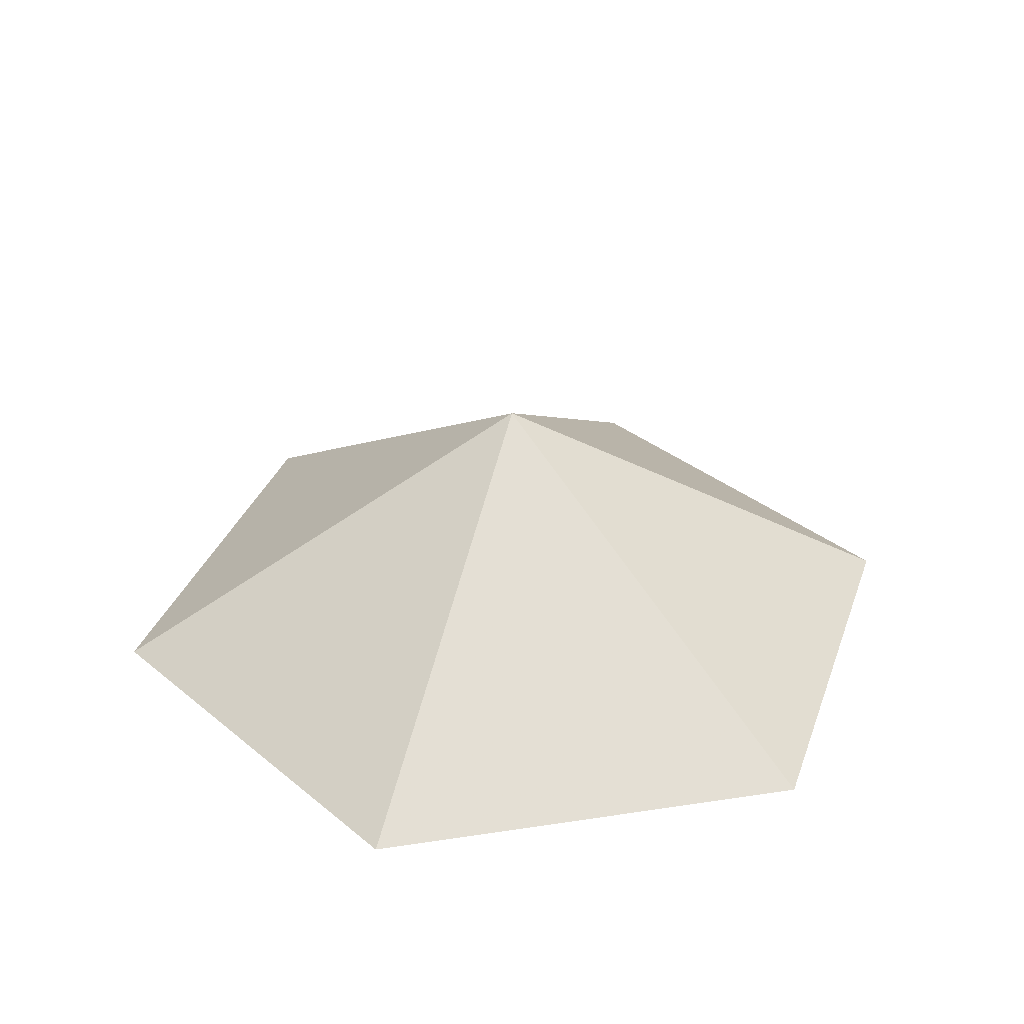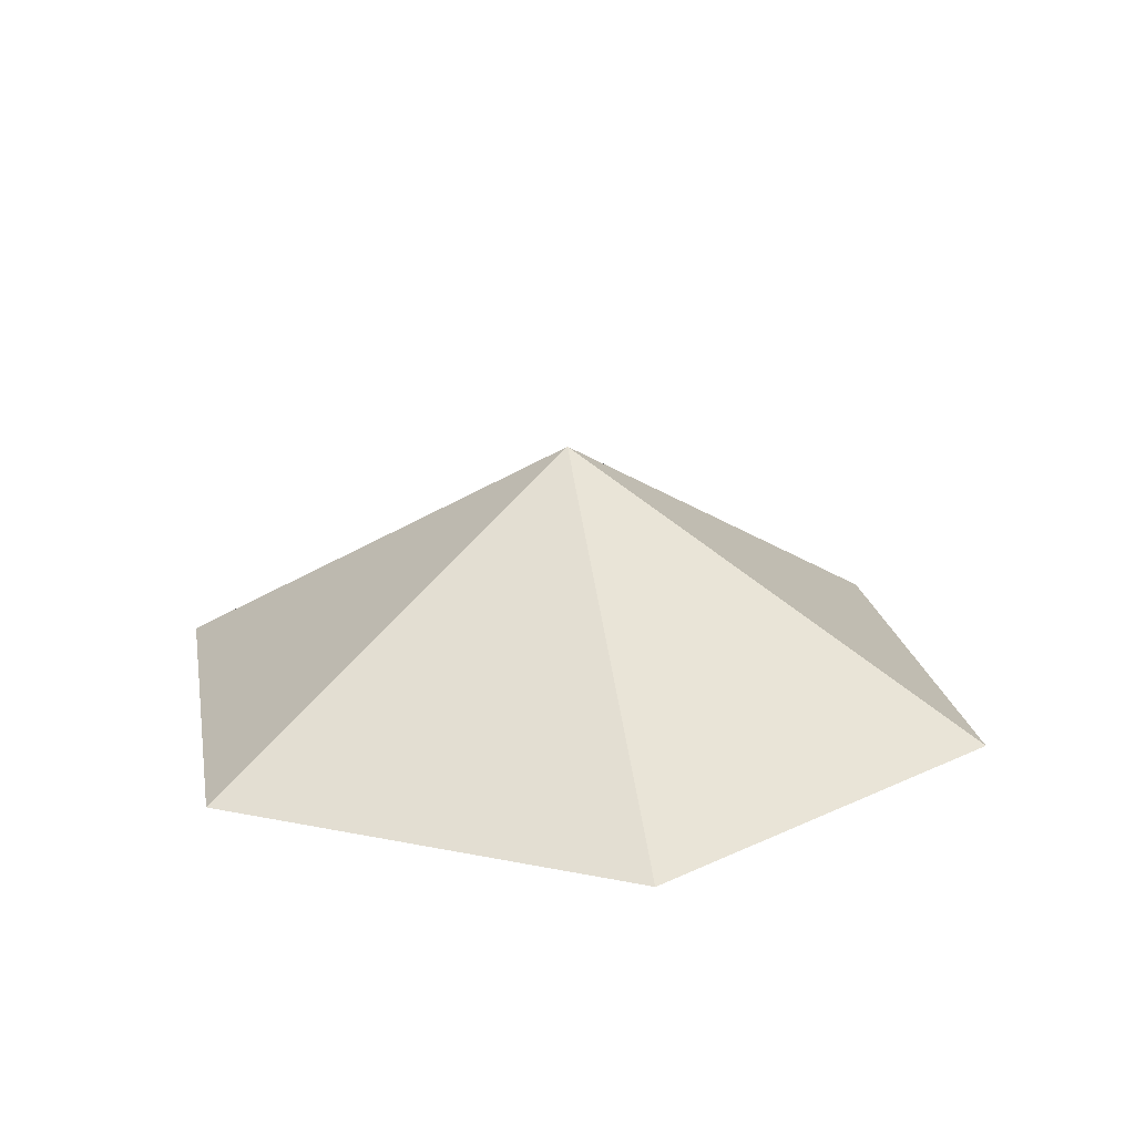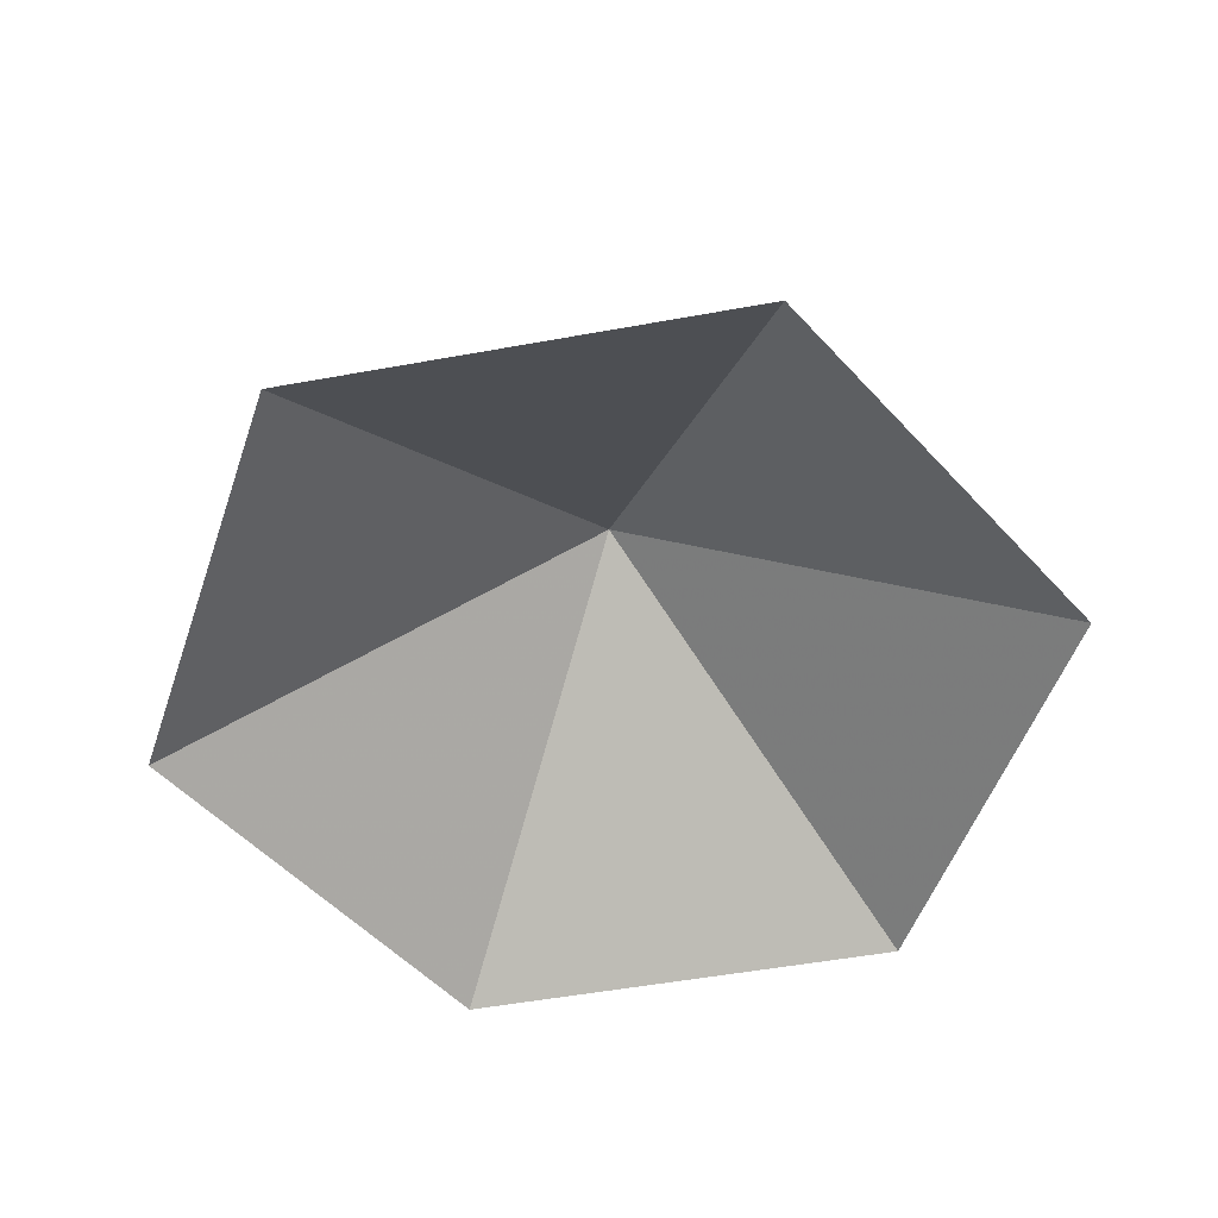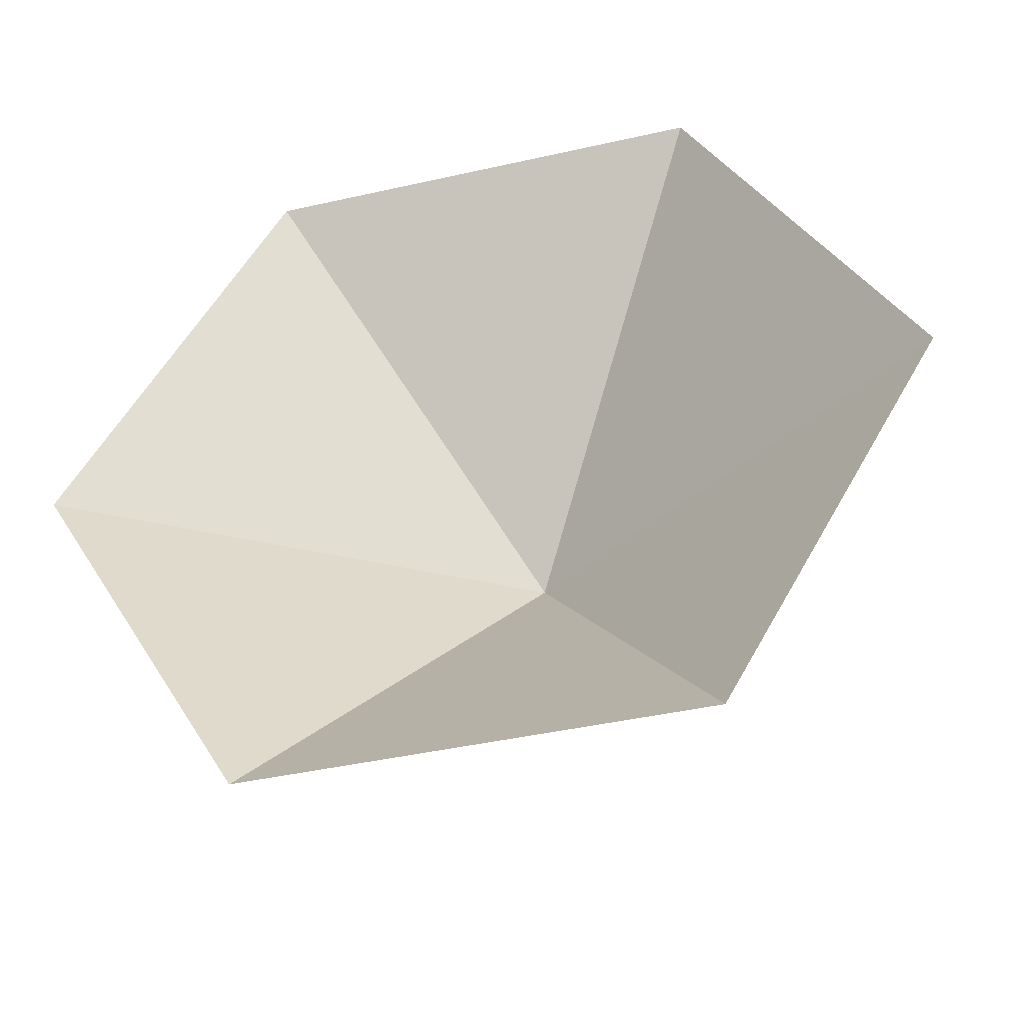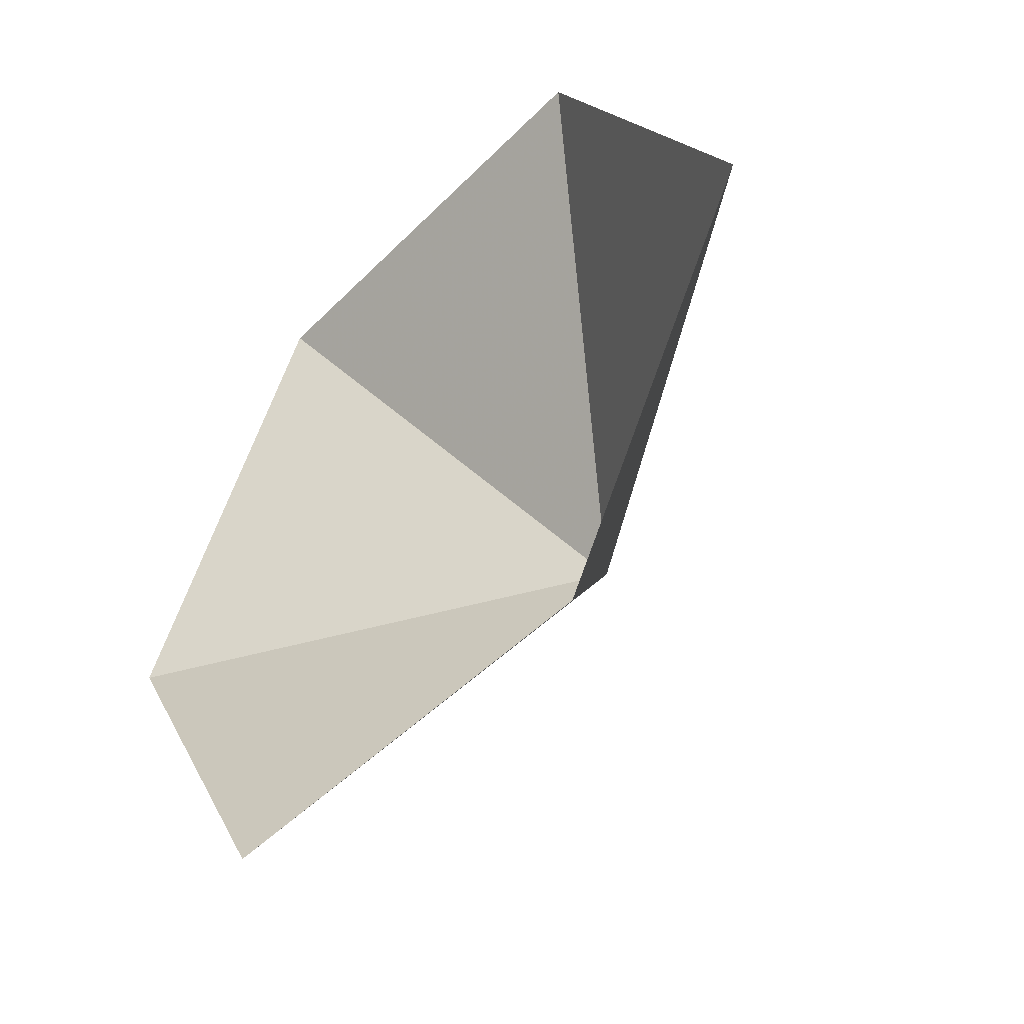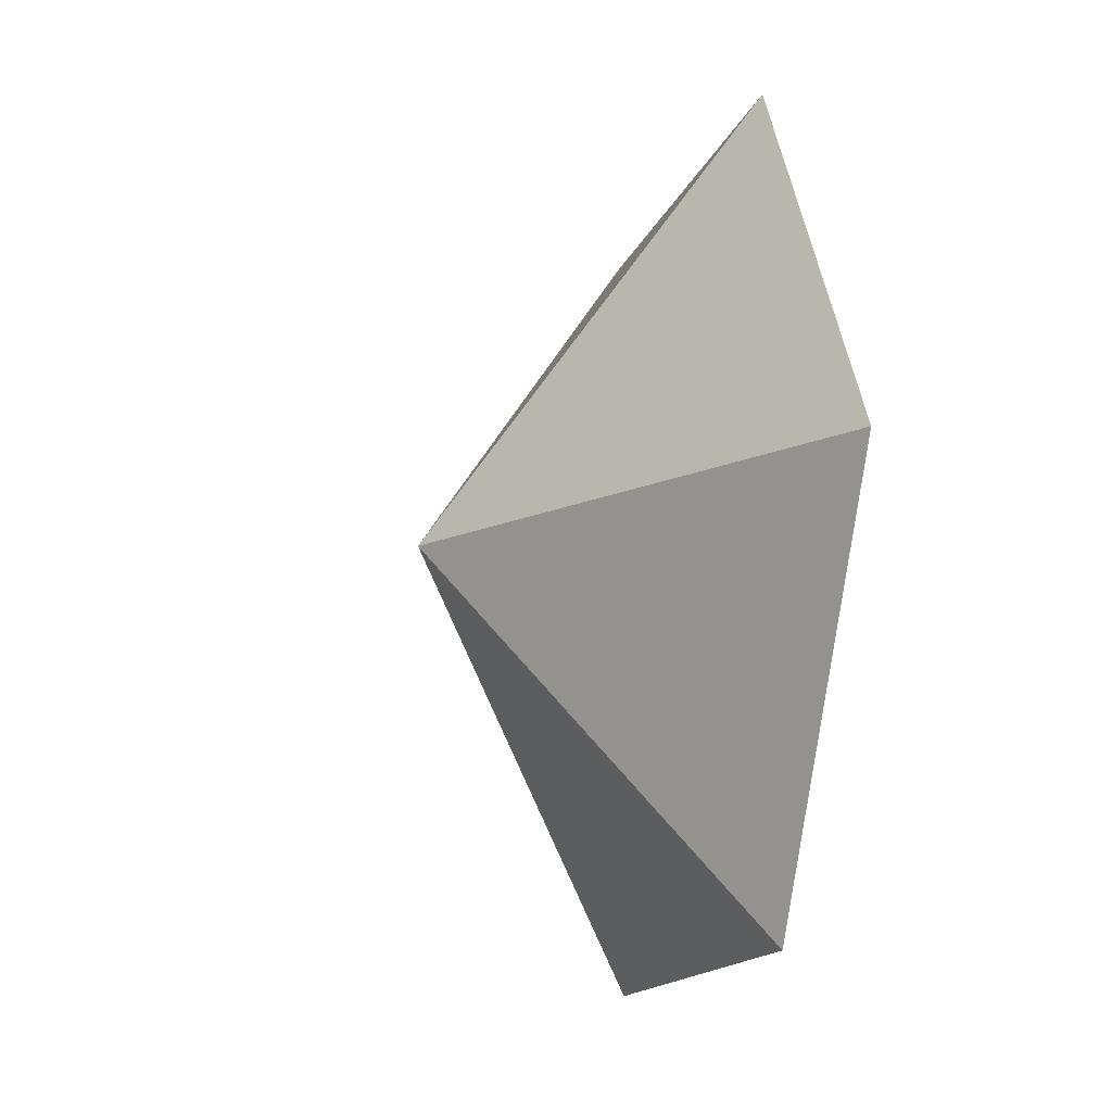
<metadata>
{"format":"obj","ext":"obj","renderer":"f3d","projection":"perspective","resolution":1024,"background":"white","views":[{"elev":33.3,"azim":48.1,"up":"+Z"},{"elev":21.1,"azim":140.0,"up":"+Z"},{"elev":-52.4,"azim":-108.9,"up":"+Z"},{"elev":-42.0,"azim":-164.8,"up":"+Y"},{"elev":-47.6,"azim":-131.7,"up":"+Y"},{"elev":-15.0,"azim":74.4,"up":"+Y"}]}
</metadata>
<code>
v 0 0 0
v 3.695 0 0
v 5.543 3.2 0
v 3.695 6.401 0
v 0 6.401 0
v -1.848 3.2 0
v 1.848 3.2 2.195
f 1 2 7
f 2 3 7
f 3 4 7
f 4 5 7
f 5 6 7
f 6 1 7

</code>
